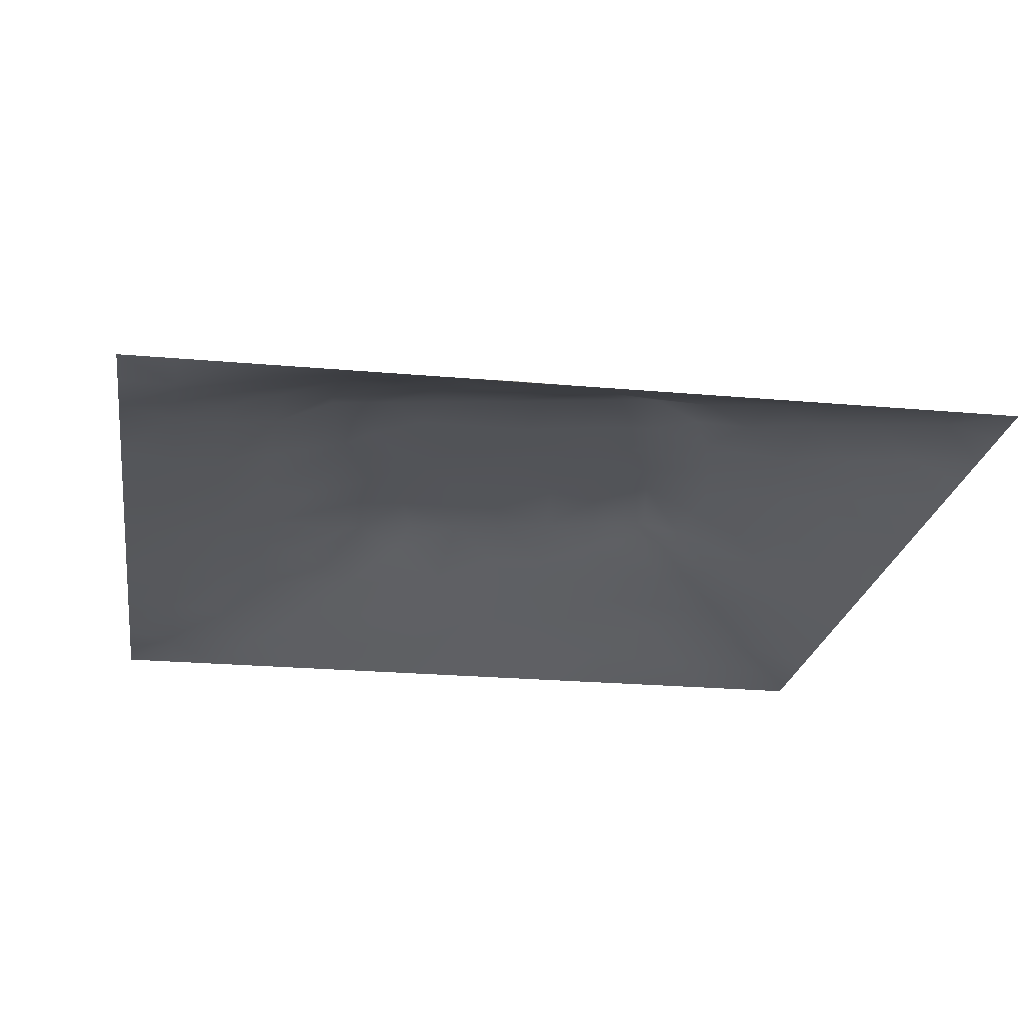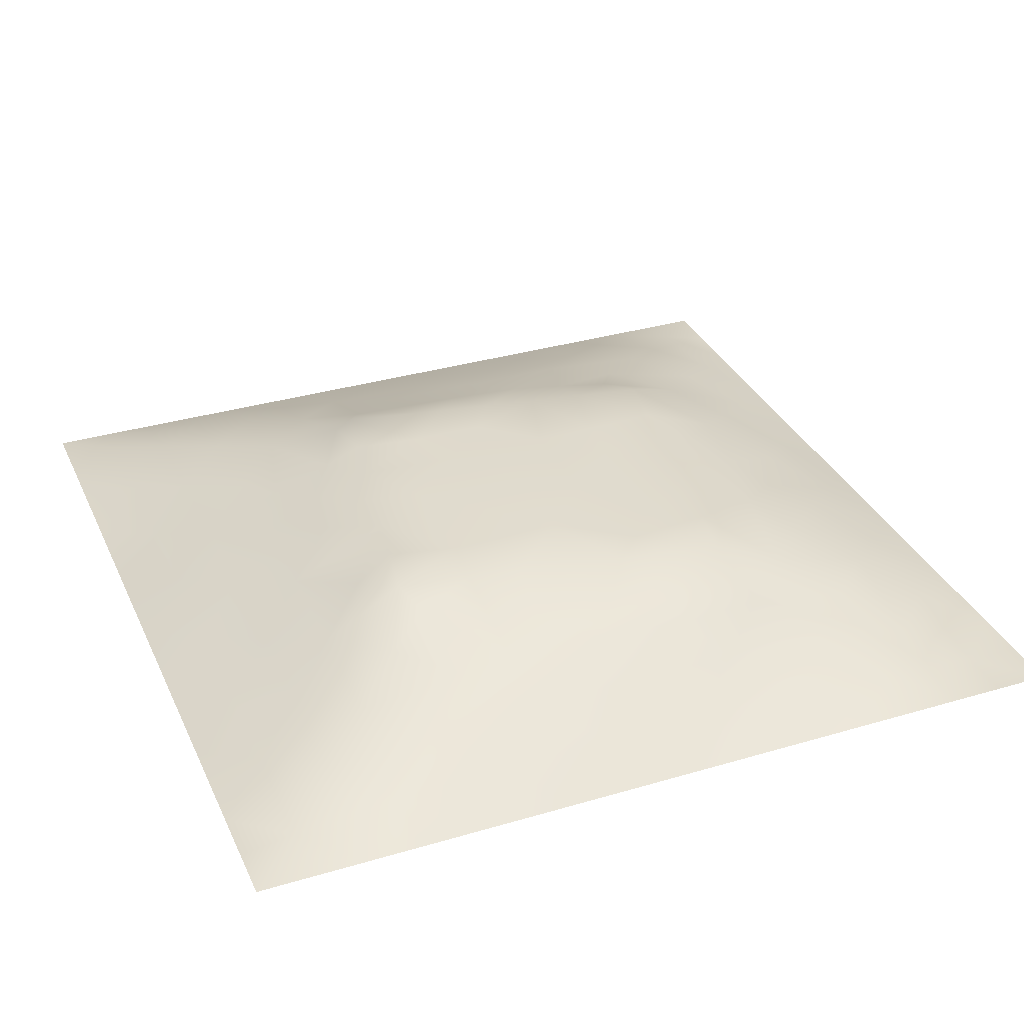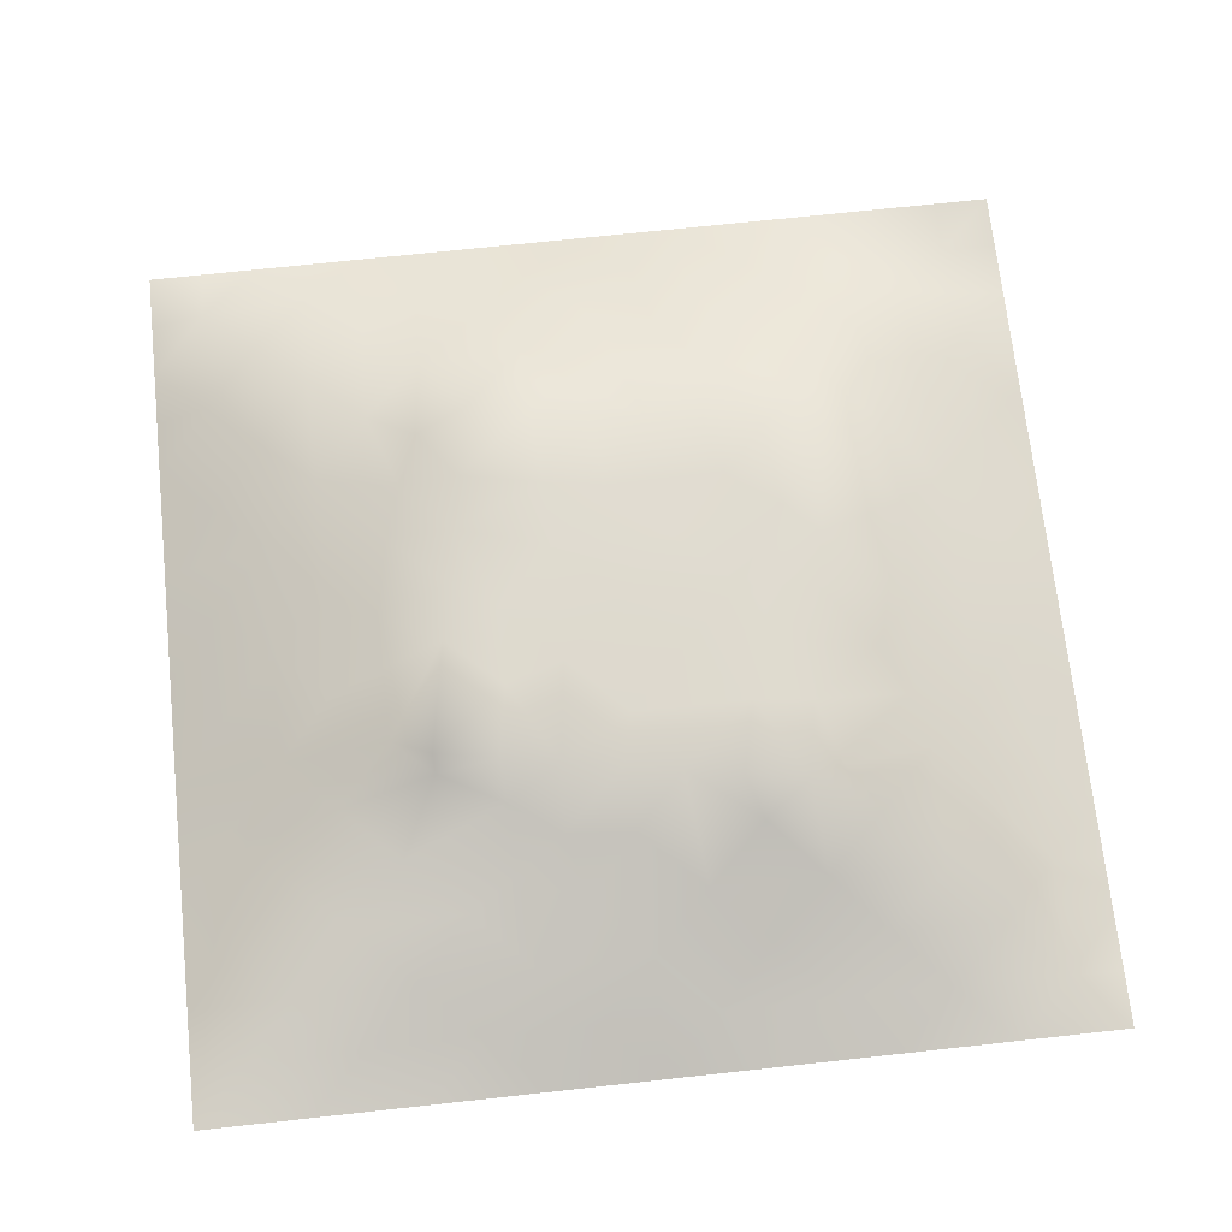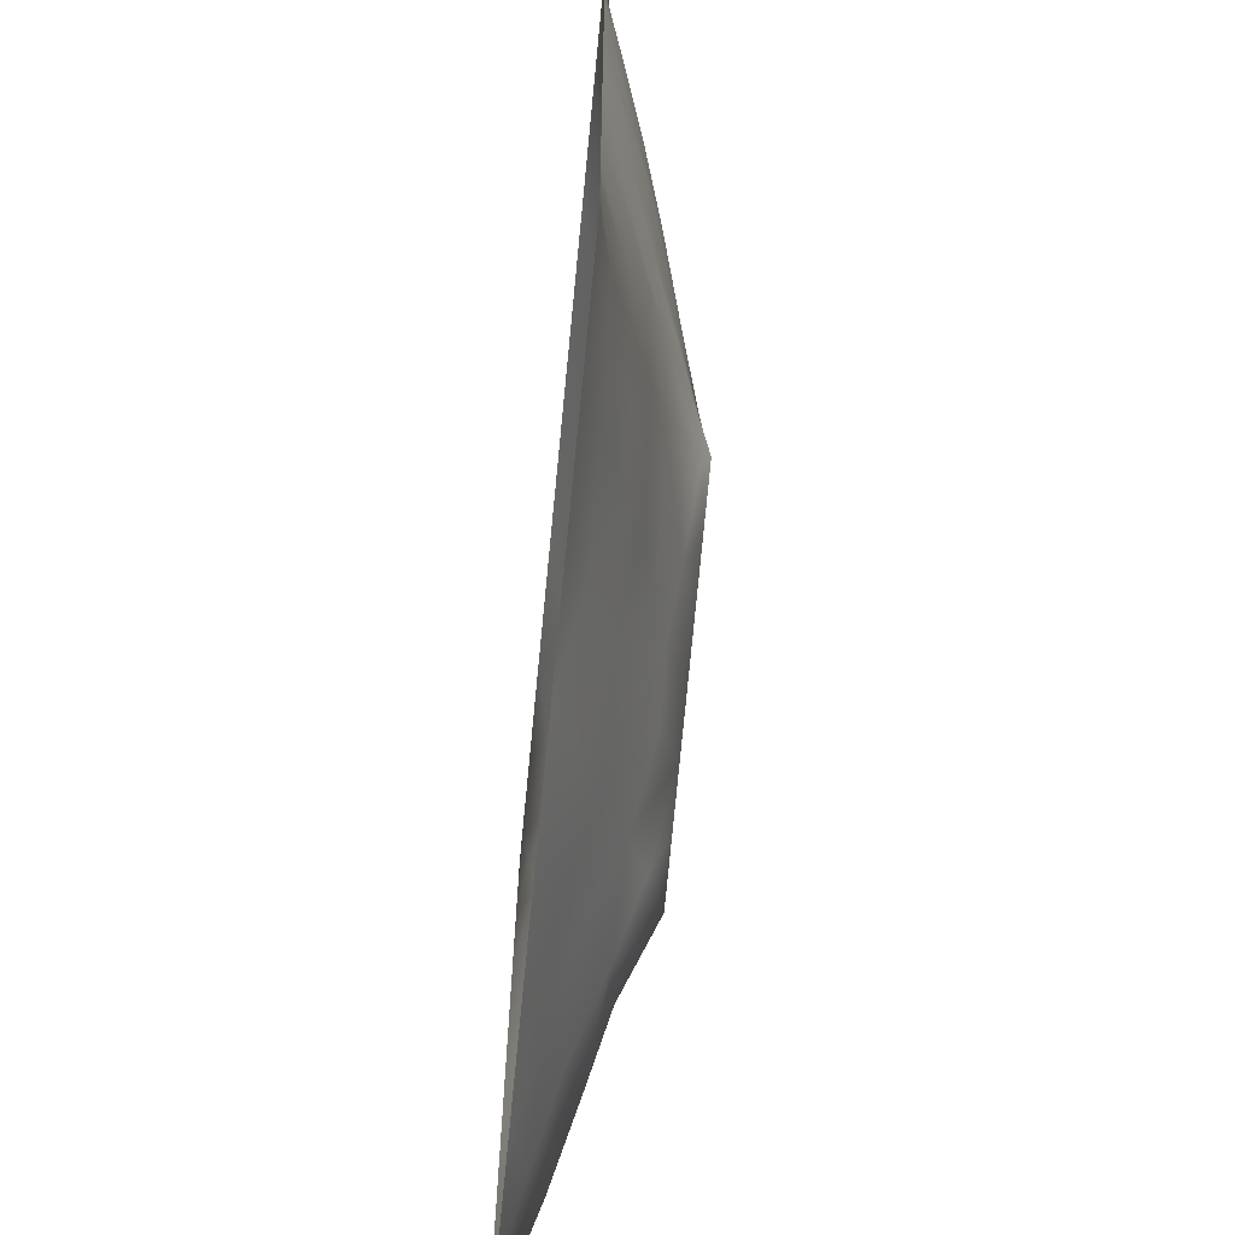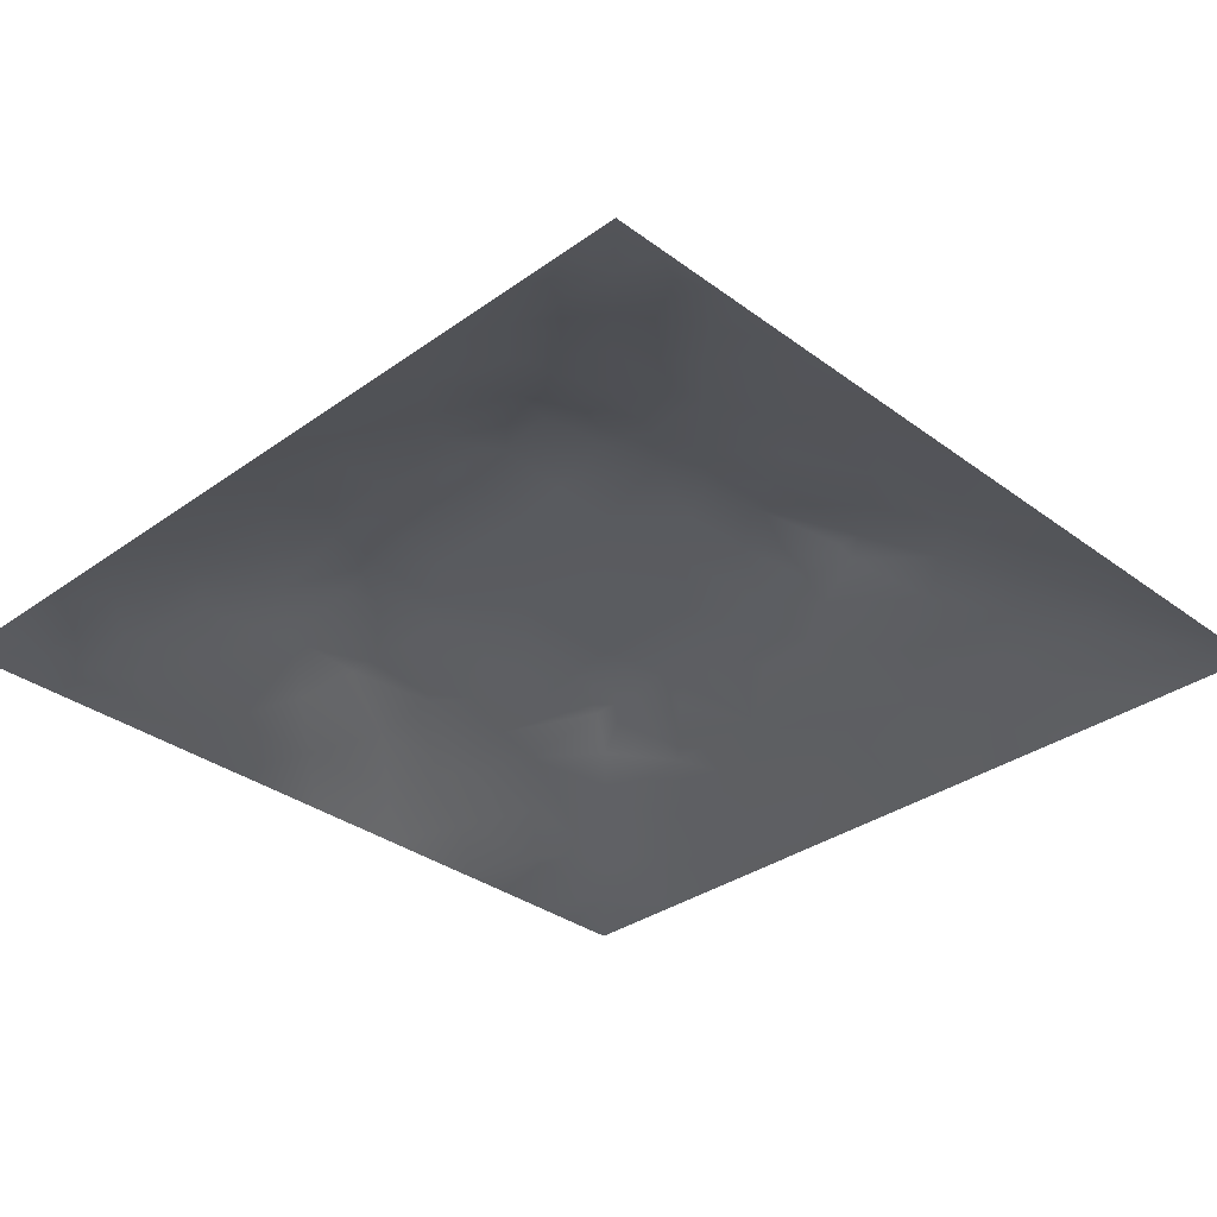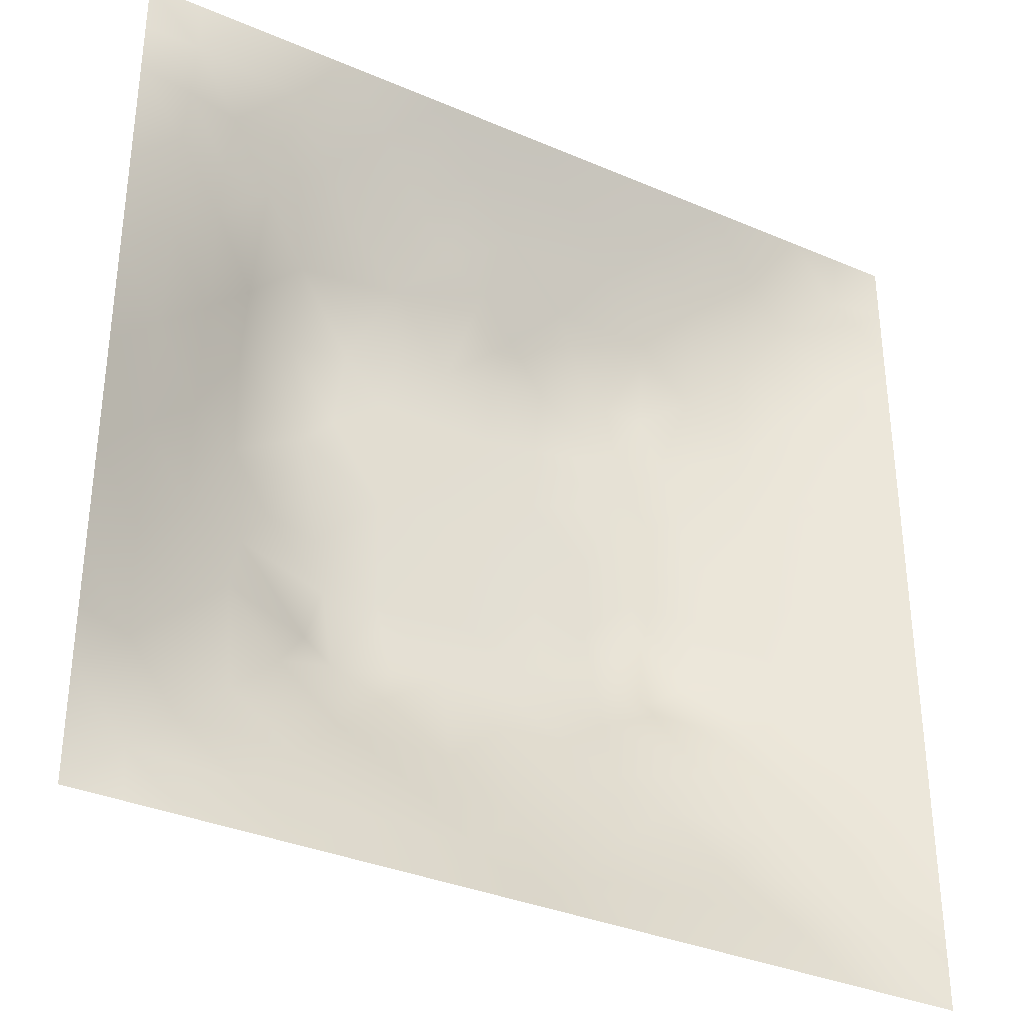
<metadata>
{"format":"obj","ext":"obj","renderer":"f3d","projection":"perspective","resolution":1024,"background":"white","views":[{"elev":-23.1,"azim":171.3,"up":"+Z"},{"elev":33.3,"azim":67.9,"up":"+Z"},{"elev":70.5,"azim":-6.2,"up":"+Z"},{"elev":-68.5,"azim":-95.6,"up":"+Y"},{"elev":-33.2,"azim":-135.5,"up":"+Z"},{"elev":-34.4,"azim":149.9,"up":"+Y"}]}
</metadata>
<code>
v -0 0 -0
v 1 0 -0
v -0 1 0
v 1 1 0
v 0.5023 0.5013 0.1236
v -0 0.5 0
v 0.5 1 0
v 1 0.5 0
v 0.5 -0 0
v 0.2451 0.7569 0.08287
v 0.7581 0.7569 0.08629
v 0.2458 0.2466 0.07661
v 0.7573 0.2445 0.08419
v 0.75 0 0
v 0.25 0 0
v 1 0.75 0
v 1 0.25 0
v 0.25 1 0
v 0.75 1 0
v 0 0.25 0
v 0 0.75 -0
v 0.3641 0.2171 0.07802
v 0.6339 0.7789 0.09278
v 1 0.9375 0
v 0.6826 0.6844 0.1199
v 0.8813 0.3739 0.05477
v 0.6272 0.1237 0.04542
v 0.6324 0.3703 0.1208
v 0.8793 0.1212 0.03732
v 0.3748 0.1221 0.04784
v 0.1218 0.1221 0.03592
v 0.4938 0.2452 0.09648
v 0.8796 0.627 0.05192
v 0.6328 0.6313 0.1206
v 0.877 0.8768 0.02371
v 0.374 0.8808 0.05484
v 0.2572 0.6039 0.09752
v 0.1214 0.879 0.03723
v 0.1207 0.627 0.05178
v 0.6273 0.8823 0.05773
v 0.1206 0.3745 0.05201
v 0.2483 0.1219 0.04401
v 0.8792 0.7526 0.04424
v 0.8809 0.2475 0.04947
v 0.2472 0.8819 0.0531
v 0.7531 0.8802 0.04692
v 0.1198 0.2482 0.04945
v 0.12 0.7533 0.04967
v 0.3 0.7223 0.1024
v 0 0.6875 -0
v 0.5539 0.707 0.1199
v 0.8817 0.5006 0.05748
v 0.4282 0.729 0.1199
v 0.243 0.4552 0.09588
v 0 0.375 0
v 0.5006 0.8818 0.05806
v 0.5021 0.6317 0.1211
v 0.2434 0.3723 0.09925
v 0.1217 0.5006 0.05071
v 0.3718 0.5013 0.1209
v 0.6309 0.2435 0.09997
v 0.5011 0.1217 0.05103
v 0.5021 0.3711 0.121
v 0 0.625 0
v 0 0.875 0
v 0 0.125 0
v 0.625 1 0
v 0.875 1 0
v 0.125 1 0
v 0.375 1 0
v 1 0.375 0
v 1 0.125 0
v 1 0.875 0
v 1 0.625 0
v 0.375 0 0
v 0.125 0 0
v 0.875 0 0
v 0.625 0 0
v 0.7532 0.1227 0.0426
v 0.6327 0.5011 0.1222
v 0.7192 0.4888 0.1199
v 0.06091 0.3121 0.0237
v 0.1827 0.4371 0.0752
v 0.1821 0.3105 0.07131
v 0.06028 0.4376 0.02662
v 0.6885 0.9398 0.02454
v 0.6922 0.8197 0.07435
v 0.5632 0.9415 0.03028
v 0.06043 0.6887 0.02505
v 0.1821 0.6917 0.07218
v 0.06006 0.5631 0.02719
v 0.1859 0.9417 0.02714
v 0.1823 0.8187 0.06243
v 0.06113 0.939 0.01375
v 0.437 0.5666 0.1232
v 0.8788 0.8154 0.03775
v 0.9375 0 -0
v 0.3095 0.8208 0.07767
v 0.4375 0.9406 0.0284
v 0.9391 0.8134 0.01785
v 0.8177 0.8176 0.05543
v 0.9374 0.9373 -0.000491
v 0.9375 1 0
v 0.5675 0.5664 0.1236
v 0.7082 0.4261 0.1199
v 0.8275 0.5942 0.07938
v 0.8215 0.6923 0.07927
v 0.9398 0.5631 0.02666
v 0.4918 0.7178 0.1199
v 0.6931 0.5883 0.121
v 0.4368 0.4362 0.1226
v 0.1866 0.06163 0.01867
v 0.06123 0.06143 0.0135
v 0.1835 0.184 0.05634
v 0.3123 0.06251 0.01936
v 0.3108 0.1843 0.06487
v 0.4378 0.05961 0.02838
v 0.814 0.06081 0.02113
v 0.9384 0.06171 0.01009
v -0 0.9375 0
v 0.5675 0.436 0.1228
v 0.5264 0.8116 0.08223
v 0.5653 0.1823 0.07669
v 0.6922 0.182 0.07312
v 0.5633 0.06143 0.02426
v 0.941 0.3118 0.02732
v 0.8209 0.3093 0.07656
v 0.9413 0.4375 0.02959
v 0.3117 0.9407 0.02741
v -0 0.0625 -0
v 0.8188 0.1825 0.06105
v 0.809 0.3703 0.08242
v 0.6887 0.0619 0.02156
v 0.05982 0.1237 0.02172
v 0.9405 0.1862 0.02347
v 0.4379 0.1843 0.07006
v 0.05968 0.1865 0.02388
v 0.0625 1 0
v 0.9384 0.6883 0.02105
v 0.6967 0.3639 0.1199
v 0.05922 0.8143 0.02514
v 0.8131 0.9382 0.01492
v 0.183 0.5645 0.07386
v 0.359 0.3353 0.1199
v 0.3434 0.6601 0.1199
v 0.6825 0.2786 0.1199
v 0.2887 0.3475 0.1199
v 0.7513 0.6725 0.1199
v 0.3575 0.7413 0.1199
v 0.4878 0.3127 0.1199
v 0.5826 0.8377 0.07151
v 0.2899 0.3272 0.1113
v 0.3324 0.5976 0.1199
v 0.7218 0.294 0.1054
v 0.938 0.8754 0.008834
v 0.4354 0.6419 0.1216
v 0.2772 0.663 0.09921
v 0.73 0.5518 0.1199
v 0.6173 0.6959 0.1199
v 0.3105 0.4719 0.1199
v 0.4235 0.324 0.1199
v 0.3609 0.2902 0.1029
v 0.55 0.3019 0.1199
v 0.3213 0.5342 0.1199
v 0.4178 0.2523 0.09433
v 0.4249 0.8239 0.0822
v 0.8228 0.4819 0.08522
v 1 0.0625 -0
v 0.3719 0.4158 0.1214
v 0.7764 0.4232 0.09723
v 0.2412 0.5168 0.09297
v 0.6137 0.2907 0.1199
v 1 0.1875 0
v 0 0.8125 -0
v 0.4781 0.7716 0.1017
f 129 99 70
f 112 31 113
f 170 132 167
f 26 167 132
f 58 152 147
f 114 12 47
f 173 17 135
f 129 36 99
f 3 120 94
f 152 12 162
f 11 25 148
f 80 110 104
f 115 112 15
f 163 172 28
f 114 137 31
f 76 112 113
f 84 47 12
f 15 112 76
f 115 15 75
f 45 92 93
f 113 134 130
f 16 100 139
f 22 30 136
f 38 93 92
f 16 73 100
f 165 22 136
f 89 64 39
f 83 58 54
f 57 95 104
f 116 30 22
f 42 112 115
f 66 130 134
f 140 105 28
f 155 100 73
f 129 70 18
f 63 28 121
f 165 162 22
f 114 31 42
f 150 165 32
f 37 153 157
f 164 153 37
f 39 90 89
f 123 32 62
f 41 58 83
f 32 165 136
f 161 144 162
f 51 159 23
f 85 41 59
f 78 125 9
f 121 80 5
f 60 95 153
f 147 144 169
f 44 126 26
f 175 53 109
f 162 165 161
f 123 163 32
f 60 169 111
f 63 121 111
f 63 161 150
f 25 159 34
f 81 170 167
f 30 115 117
f 84 152 58
f 51 109 57
f 34 159 51
f 11 148 107
f 5 104 95
f 85 55 41
f 174 21 141
f 29 119 135
f 72 135 119
f 84 12 152
f 84 58 41
f 47 137 114
f 14 118 133
f 55 82 41
f 65 174 141
f 20 66 137
f 55 20 82
f 59 91 85
f 35 96 155
f 6 85 91
f 94 138 3
f 41 82 84
f 48 89 90
f 89 48 21
f 92 18 69
f 94 69 138
f 59 83 143
f 167 106 158
f 171 143 83
f 106 167 52
f 157 90 37
f 117 9 62
f 38 92 94
f 81 167 158
f 98 166 36
f 164 171 160
f 45 10 98
f 156 145 153
f 162 12 22
f 116 22 12
f 118 29 79
f 147 160 58
f 91 39 64
f 131 79 29
f 26 128 52
f 23 11 87
f 97 119 77
f 145 53 149
f 47 84 82
f 48 38 141
f 168 72 119
f 169 60 160
f 56 88 99
f 7 99 88
f 164 160 60
f 122 175 51
f 136 62 32
f 93 38 48
f 23 25 11
f 93 10 45
f 48 90 93
f 25 23 159
f 59 39 91
f 143 39 59
f 54 58 160
f 109 51 175
f 6 91 64
f 63 111 161
f 135 44 29
f 6 55 85
f 154 127 132
f 155 102 35
f 143 90 39
f 102 155 73
f 75 117 115
f 142 19 46
f 43 101 107
f 111 169 161
f 100 155 96
f 11 107 101
f 43 33 139
f 150 161 165
f 125 27 62
f 72 173 135
f 37 90 143
f 37 143 171
f 97 2 119
f 157 10 90
f 49 98 10
f 49 10 157
f 145 157 153
f 34 51 57
f 119 29 118
f 145 49 157
f 105 170 81
f 110 80 158
f 156 57 109
f 156 53 145
f 149 166 98
f 149 98 49
f 123 62 27
f 5 95 111
f 95 57 156
f 163 150 32
f 60 111 95
f 166 56 36
f 56 99 36
f 146 172 61
f 34 57 104
f 21 50 89
f 9 117 75
f 78 133 125
f 144 152 162
f 95 156 153
f 92 45 18
f 88 151 40
f 83 54 171
f 96 43 100
f 37 171 164
f 77 119 118
f 120 65 94
f 122 23 151
f 169 144 161
f 129 18 45
f 94 65 38
f 112 42 31
f 63 163 28
f 163 63 150
f 167 26 52
f 130 1 113
f 13 131 127
f 154 132 140
f 80 104 5
f 27 124 123
f 147 152 144
f 110 25 34
f 86 46 19
f 87 11 46
f 81 158 80
f 61 123 124
f 33 52 108
f 124 27 79
f 139 33 108
f 136 30 62
f 33 106 52
f 40 87 86
f 133 79 27
f 103 68 102
f 107 106 33
f 117 62 30
f 148 25 110
f 148 110 158
f 148 106 107
f 43 139 100
f 124 146 61
f 140 170 105
f 50 64 89
f 54 160 171
f 154 140 146
f 140 132 170
f 115 30 42
f 74 139 108
f 4 103 102
f 7 70 99
f 116 42 30
f 151 23 40
f 68 142 102
f 88 40 67
f 142 35 102
f 88 56 151
f 31 134 113
f 86 67 40
f 69 94 92
f 56 166 122
f 148 158 106
f 44 127 131
f 105 81 80
f 141 38 65
f 56 122 151
f 122 51 23
f 79 131 124
f 13 124 131
f 2 168 119
f 125 62 9
f 36 129 98
f 45 98 129
f 67 7 88
f 19 67 86
f 68 19 142
f 87 40 23
f 42 116 114
f 24 4 102
f 73 24 102
f 141 21 48
f 74 16 139
f 8 74 108
f 101 46 11
f 8 108 128
f 76 113 1
f 146 28 172
f 96 35 101
f 107 33 43
f 52 128 108
f 128 71 8
f 46 86 87
f 149 49 145
f 126 17 71
f 127 44 26
f 26 126 128
f 123 61 163
f 71 128 126
f 132 127 26
f 17 126 135
f 10 93 90
f 124 13 146
f 43 96 101
f 27 125 133
f 83 59 41
f 29 44 131
f 12 114 116
f 66 134 137
f 44 135 126
f 79 133 118
f 160 147 169
f 34 104 110
f 172 163 61
f 134 31 137
f 77 118 14
f 60 153 164
f 82 20 47
f 154 146 13
f 14 133 78
f 149 53 166
f 154 13 127
f 137 47 20
f 121 28 80
f 28 105 80
f 121 5 111
f 109 53 156
f 140 28 146
f 53 175 166
f 175 122 166
f 101 35 46
f 142 46 35

</code>
